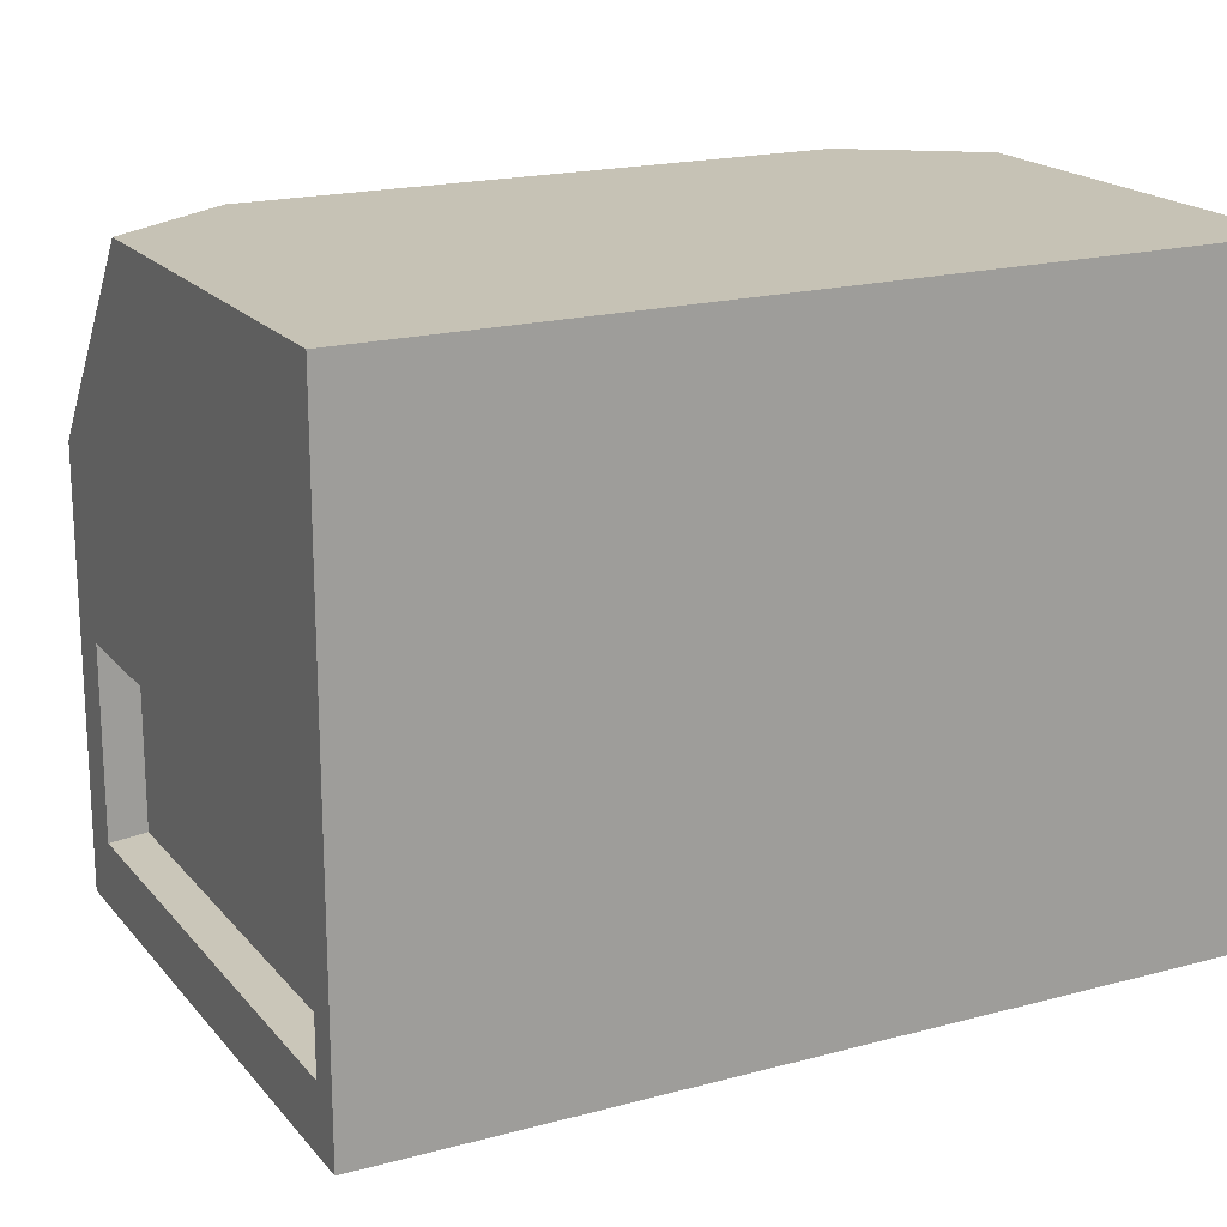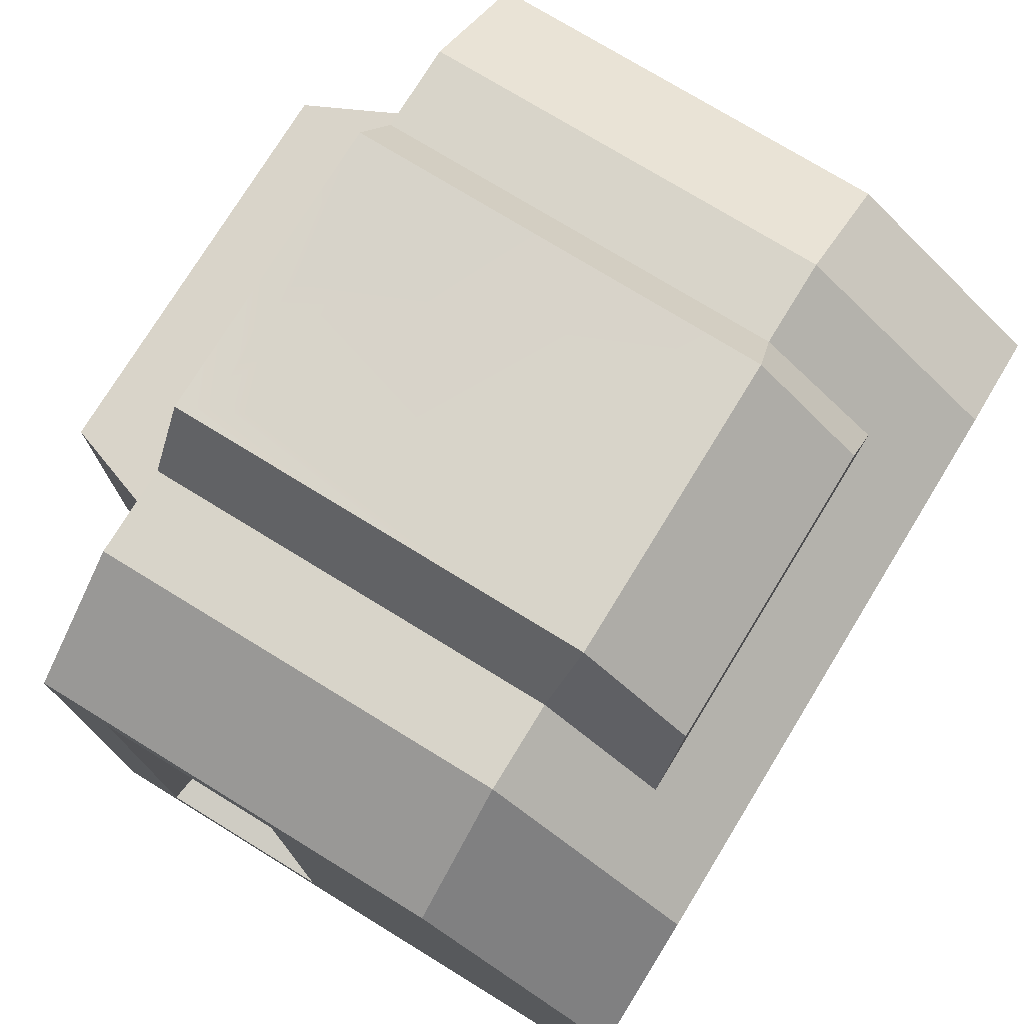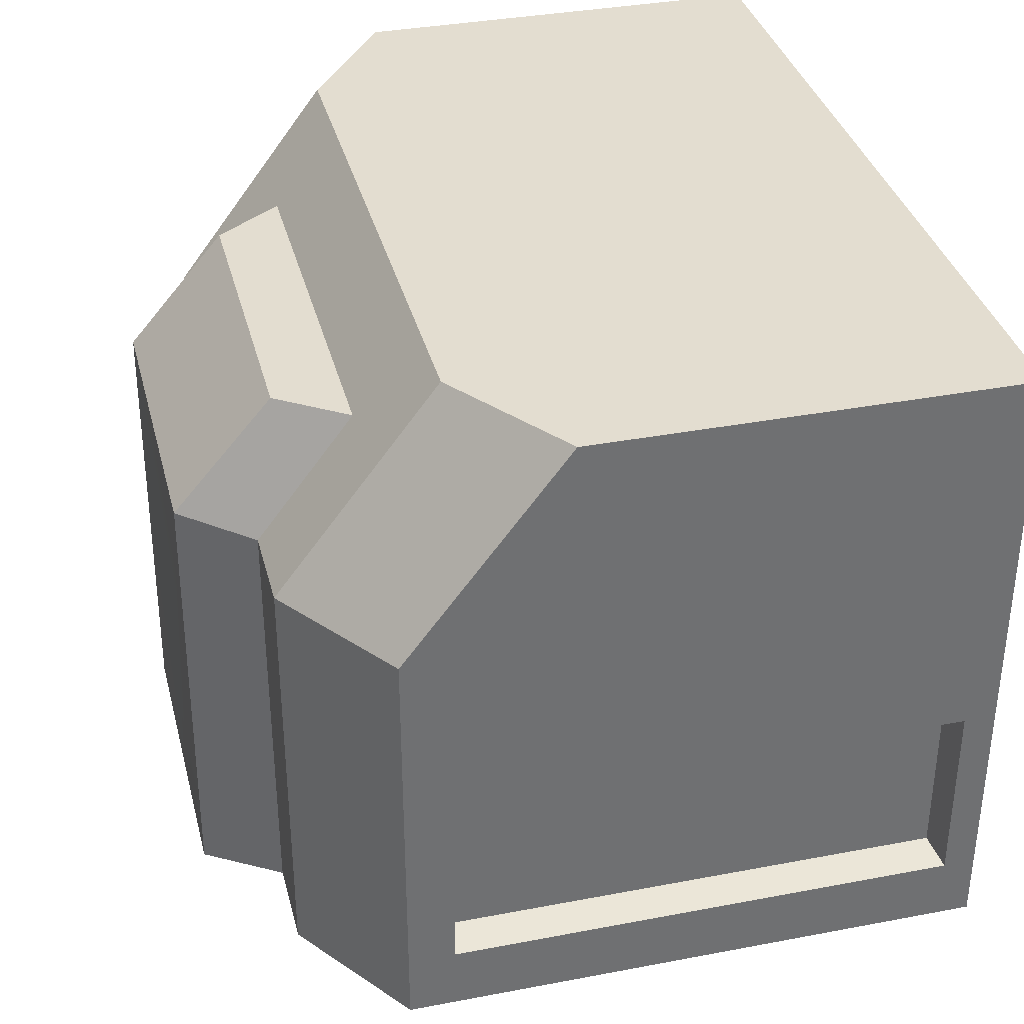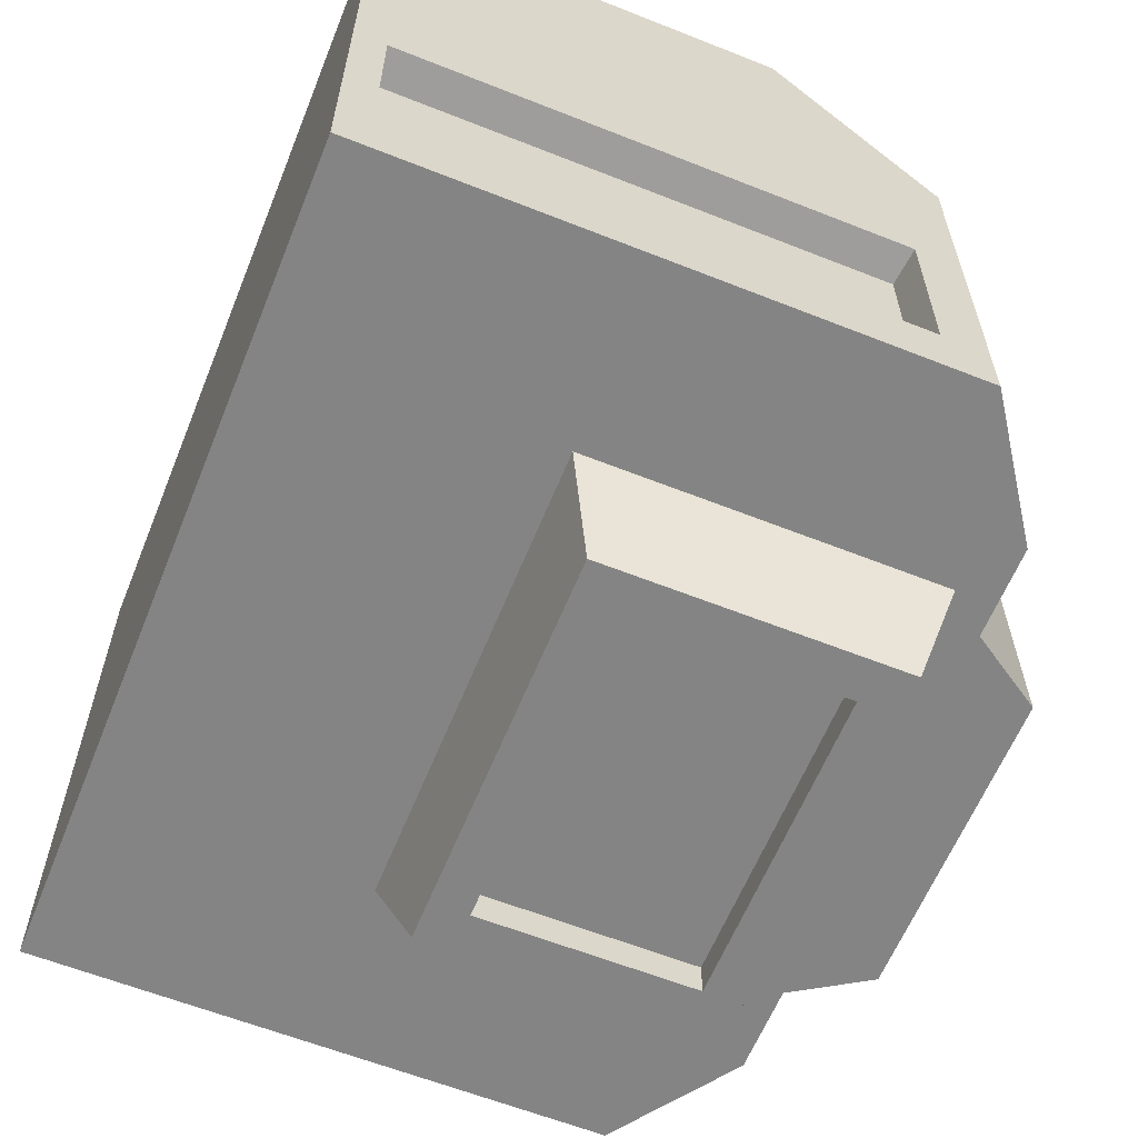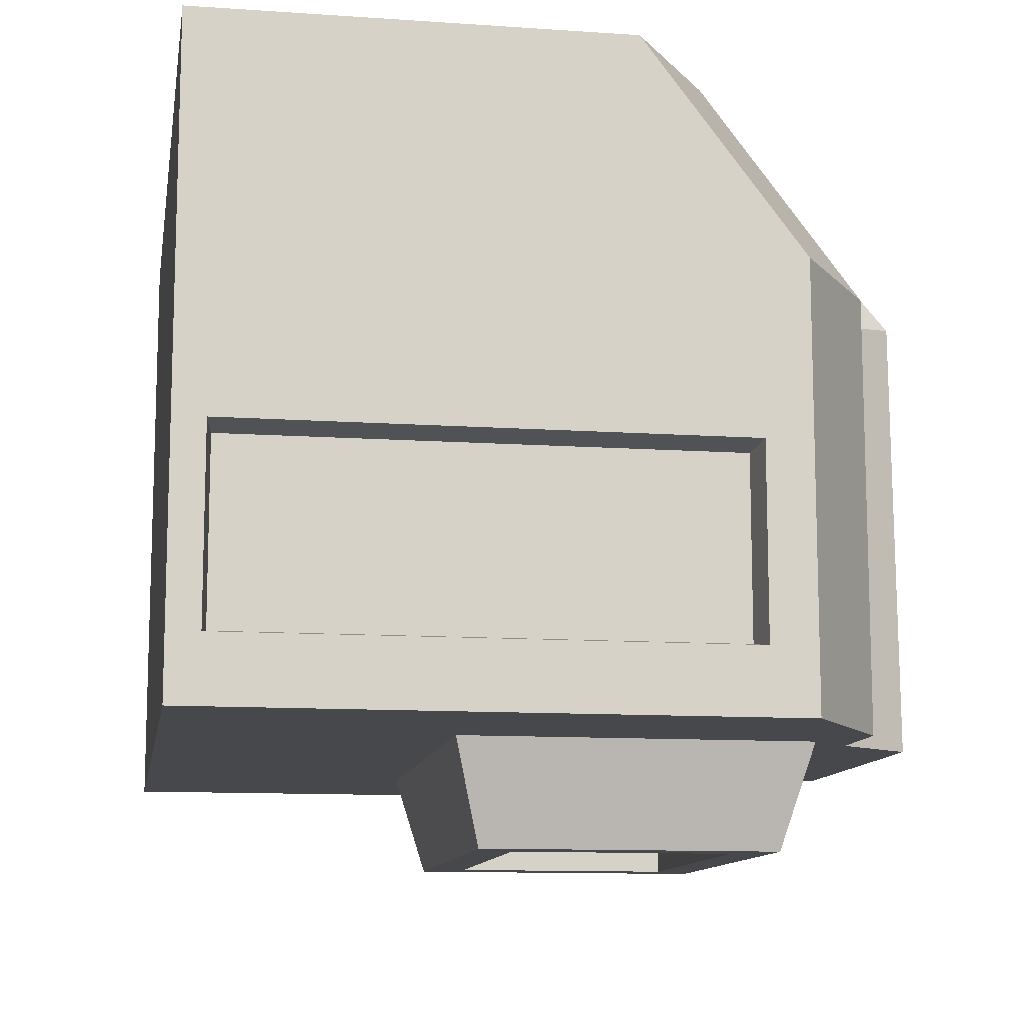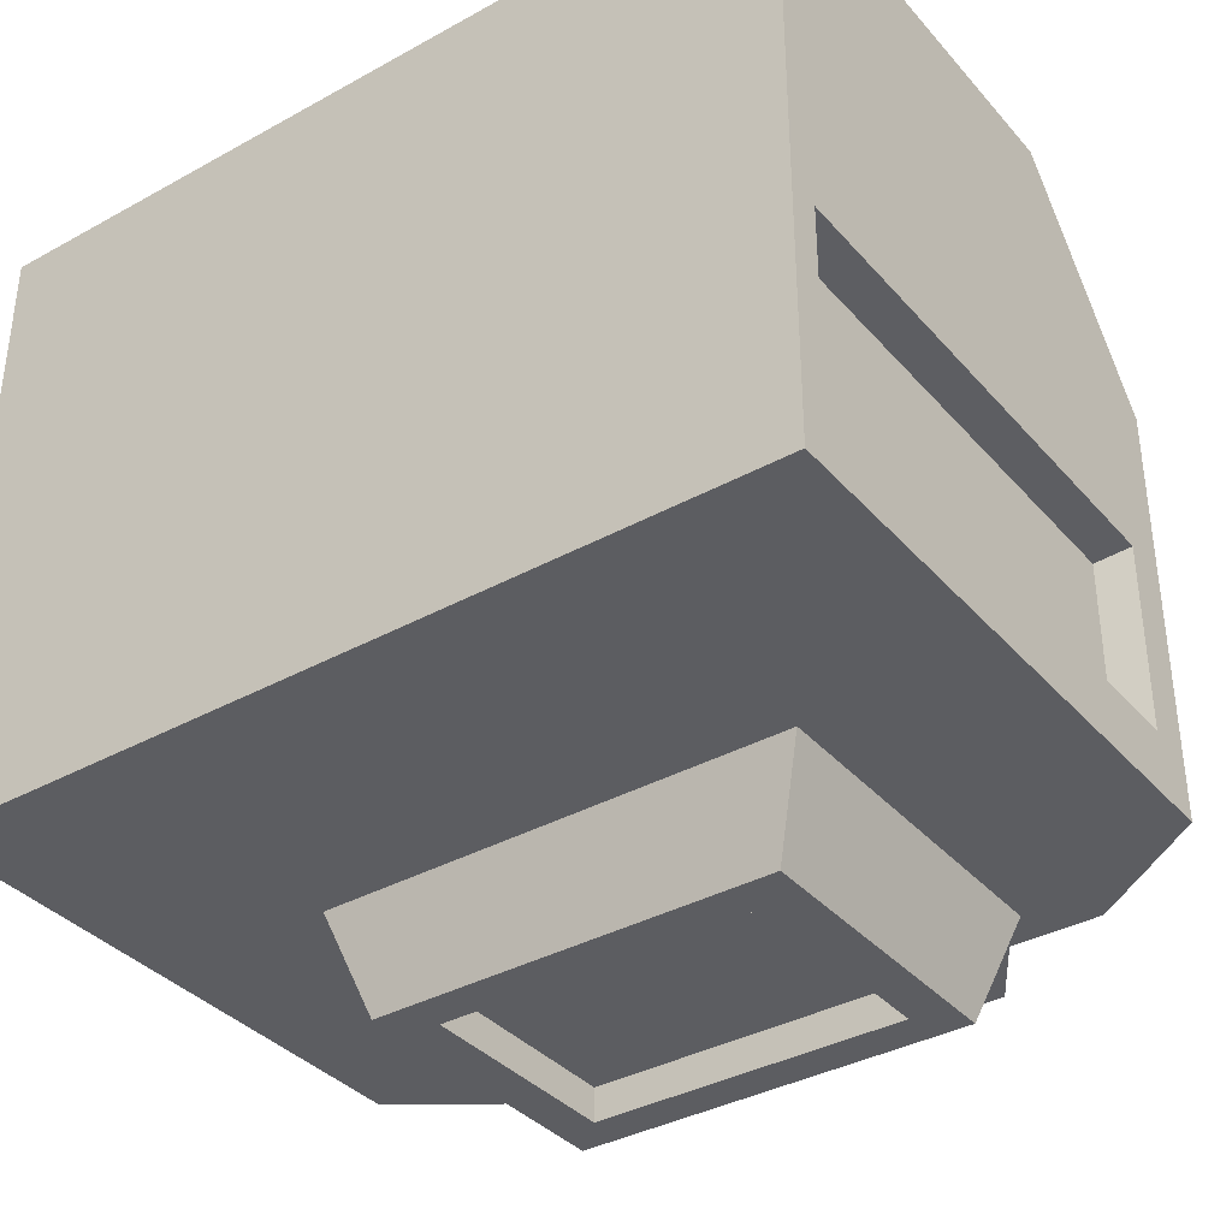
<metadata>
{"format":"obj","ext":"obj","renderer":"f3d","projection":"perspective","resolution":1024,"background":"white","views":[{"elev":18.9,"azim":152.9,"up":"+Y"},{"elev":75.5,"azim":121.5,"up":"+Z"},{"elev":35.5,"azim":75.9,"up":"+Y"},{"elev":-61.3,"azim":-112.0,"up":"+Y"},{"elev":-11.5,"azim":-99.4,"up":"+Y"},{"elev":-36.6,"azim":-144.4,"up":"+Y"}]}
</metadata>
<code>
g SM_Prop_HandDryer_02
v 0.1681 0.1461 2.493e-17
v 0.1681 0.1461 0.1671
v 0.1177 0.1461 0.2021
v 0.1177 0.1461 0.2021
v -0.1681 0.1461 2.493e-17
v -0.1177 0.1461 0.2021
v -0.1681 0.1461 0.1671
v -0.07979 -0.1461 0.2384
v -0.09452 -0.1052 0.2493
v 0.09452 -0.1052 0.2493
v 0.07979 -0.1461 0.2384
v -0.09452 -0.1052 0.1104
v -0.07979 -0.1461 0.1212
v 0.07979 -0.1461 0.1212
v 0.09452 -0.1052 0.1104
v -0.0636 -0.1325 0.1366
v -0.0636 -0.1325 0.223
v 0.0636 -0.1325 0.223
v 0.0636 -0.1325 0.1366
v 0.07979 -0.1461 0.2384
v 0.09452 -0.1052 0.2493
v 0.09452 -0.1052 0.1104
v 0.07979 -0.1461 0.1212
v -0.07979 -0.1461 0.1212
v -0.09452 -0.1052 0.1104
v -0.09452 -0.1052 0.2493
v -0.07979 -0.1461 0.2384
v -0.0636 -0.1461 0.1366
v -0.0636 -0.1325 0.1366
v 0.0636 -0.1325 0.1366
v 0.0636 -0.1461 0.1366
v 0.0636 -0.1461 0.1366
v 0.0636 -0.1325 0.1366
v 0.0636 -0.1325 0.223
v 0.0636 -0.1461 0.223
v 0.0636 -0.1461 0.223
v 0.0636 -0.1325 0.223
v -0.0636 -0.1325 0.223
v -0.0636 -0.1461 0.223
v -0.0636 -0.1461 0.223
v -0.0636 -0.1325 0.223
v -0.0636 -0.1325 0.1366
v -0.0636 -0.1461 0.1366
v 0.05011 -0.09416 0.2942
v -0.002267 -0.09416 0.2942
v -0.002267 -0.0791 0.2933
v 0.05011 -0.0791 0.2933
v 0.1681 0.1461 2.493e-17
v -0.1681 0.1461 2.493e-17
v -0.1681 -0.1052 2.493e-17
v 0.1681 -0.1052 2.493e-17
v 0.1538 -0.07714 0.2096
v 0.1538 -0.006891 0.2096
v 0.1538 -0.006891 0.01451
v 0.1538 -0.07714 0.01451
v -0.1538 -0.07714 0.01451
v -0.1538 -0.006891 0.01451
v -0.1538 -0.006891 0.2096
v -0.1538 -0.07714 0.2096
v -0.08152 0.1133 0.2272
v -0.1177 0.1461 0.2021
v 0.1177 0.1461 0.2021
v 0.08152 0.1133 0.2272
v 0.1177 0.06393 0.2648
v 0.08152 0.06393 0.2648
v 0.1177 0.06393 0.2648
v 0.1681 0.06393 0.2298
v 0.1681 -0.1052 0.2298
v 0.1177 -0.1052 0.2648
v 0.1177 0.1461 0.2021
v 0.1681 0.1461 0.1671
v 0.1681 0.06393 0.2298
v 0.1177 0.06393 0.2648
v 0.1177 -0.1052 0.2648
v 0.1681 -0.1052 0.2298
v 0.1681 -0.1052 2.493e-17
v 0.08152 -0.1052 0.2648
v -0.08152 -0.1052 0.2648
v -0.1681 -0.1052 2.493e-17
v -0.1177 -0.1052 0.2648
v -0.1681 -0.1052 0.2298
v -0.1681 0.06393 0.2298
v -0.1681 0.1461 0.1671
v -0.1177 0.1461 0.2021
v -0.1177 0.06393 0.2648
v -0.1681 -0.1052 0.2298
v -0.1681 0.06393 0.2298
v -0.1177 0.06393 0.2648
v -0.1177 -0.1052 0.2648
v 0.1177 -0.1052 0.2648
v 0.08152 -0.1052 0.2648
v 0.08152 0.06393 0.2648
v 0.1177 0.06393 0.2648
v -0.1177 0.06393 0.2648
v -0.08152 0.06393 0.2648
v -0.08152 -0.1052 0.2648
v -0.1177 -0.1052 0.2648
v -0.1177 0.1461 0.2021
v -0.08152 0.1133 0.2272
v -0.08152 0.06393 0.2648
v -0.1177 0.06393 0.2648
v 0.06277 0.06826 0.2931
v -0.06277 0.06826 0.2931
v -0.06277 0.1133 0.2541
v 0.06277 0.1133 0.2541
v 0.08152 -0.1052 0.2648
v 0.06277 -0.1052 0.2944
v 0.06277 0.06826 0.2931
v 0.08152 0.06393 0.2648
v -0.08152 0.06393 0.2648
v -0.06277 0.06826 0.2931
v -0.06277 -0.1052 0.2944
v -0.08152 -0.1052 0.2648
v -0.08152 -0.1052 0.2648
v -0.06277 -0.1052 0.2944
v 0.06277 -0.1052 0.2944
v 0.08152 -0.1052 0.2648
v 0.08152 0.06393 0.2648
v 0.06277 0.06826 0.2931
v 0.06277 0.1133 0.2541
v 0.08152 0.1133 0.2272
v 0.08152 0.1133 0.2272
v 0.06277 0.1133 0.2541
v -0.06277 0.1133 0.2541
v -0.08152 0.1133 0.2272
v -0.08152 0.1133 0.2272
v -0.06277 0.1133 0.2541
v -0.06277 0.06826 0.2931
v -0.08152 0.06393 0.2648
v 0.1681 -0.07953 0.2117
v 0.1538 -0.07714 0.2096
v 0.1538 -0.07714 0.01451
v 0.1681 -0.07953 0.01241
v 0.1681 -0.07953 0.01241
v 0.1538 -0.07714 0.01451
v 0.1538 -0.006891 0.01451
v 0.1681 -0.004501 0.01241
v 0.1681 -0.004501 0.01241
v 0.1538 -0.006891 0.01451
v 0.1538 -0.006891 0.2096
v 0.1681 -0.004501 0.2117
v 0.1681 -0.004501 0.2117
v 0.1538 -0.006891 0.2096
v 0.1538 -0.07714 0.2096
v 0.1681 -0.07953 0.2117
v -0.1681 -0.07953 0.01241
v -0.1538 -0.07714 0.01451
v -0.1538 -0.07714 0.2096
v -0.1681 -0.07953 0.2117
v -0.1681 -0.07953 0.2117
v -0.1538 -0.07714 0.2096
v -0.1538 -0.006891 0.2096
v -0.1681 -0.004501 0.2117
v -0.1681 -0.004501 0.2117
v -0.1538 -0.006891 0.2096
v -0.1538 -0.006891 0.01451
v -0.1681 -0.004501 0.01241
v -0.1681 -0.004501 0.01241
v -0.1538 -0.006891 0.01451
v -0.1538 -0.07714 0.01451
v -0.1681 -0.07953 0.01241
v 0.1681 0.1461 2.493e-17
v 0.1681 -0.004501 0.2117
v 0.1681 0.1461 0.1671
v 0.1681 0.06393 0.2298
v 0.1681 -0.004501 0.01241
v 0.1681 -0.07953 0.2117
v 0.1681 -0.1052 2.493e-17
v 0.1681 -0.1052 0.2298
v 0.1681 -0.07953 0.01241
v -0.1681 -0.1052 0.2298
v -0.1681 -0.004501 0.2117
v -0.1681 0.06393 0.2298
v -0.1681 0.1461 0.1671
v -0.1681 -0.07953 0.2117
v -0.1681 -0.004501 0.01241
v -0.1681 -0.1052 2.493e-17
v -0.1681 0.1461 2.493e-17
v -0.1681 -0.07953 0.01241
v -0.07979 -0.1461 0.1212
v -0.0636 -0.1461 0.1366
v 0.0636 -0.1461 0.1366
v 0.07979 -0.1461 0.1212
v -0.07979 -0.1461 0.2384
v 0.0636 -0.1461 0.223
v -0.0636 -0.1461 0.223
v 0.07979 -0.1461 0.2384
v 0.06277 -0.1052 0.2944
v 0.05011 -0.09416 0.2942
v 0.05011 -0.0791 0.2933
v 0.06277 0.06826 0.2931
v -0.06277 -0.1052 0.2944
v -0.002267 -0.0791 0.2933
v -0.002267 -0.09416 0.2942
v -0.06277 0.06826 0.2931
g SM_Prop_HandDryer_02_0
f 3 2 1
f 1 5 4
f 5 6 4
f 6 5 7
f 10 9 8
f 11 10 8
f 14 13 12
f 15 14 12
f 18 17 16
f 19 18 16
f 22 21 20
f 23 22 20
f 26 25 24
f 27 26 24
f 30 29 28
f 31 30 28
f 34 33 32
f 35 34 32
f 38 37 36
f 39 38 36
f 42 41 40
f 43 42 40
f 46 45 44
f 47 46 44
f 50 49 48
f 51 50 48
f 54 53 52
f 55 54 52
f 58 57 56
f 59 58 56
f 62 61 60
f 63 62 60
f 62 63 64
f 63 65 64
f 68 67 66
f 69 68 66
f 72 71 70
f 73 72 70
f 76 75 74
f 74 77 76
f 77 78 76
f 78 79 76
f 78 80 79
f 80 81 79
f 84 83 82
f 85 84 82
f 88 87 86
f 89 88 86
f 92 91 90
f 93 92 90
f 96 95 94
f 97 96 94
f 100 99 98
f 101 100 98
f 104 103 102
f 105 104 102
f 108 107 106
f 109 108 106
f 112 111 110
f 113 112 110
f 116 115 114
f 117 116 114
f 120 119 118
f 121 120 118
f 124 123 122
f 125 124 122
f 128 127 126
f 129 128 126
f 132 131 130
f 133 132 130
f 136 135 134
f 137 136 134
f 140 139 138
f 141 140 138
f 144 143 142
f 145 144 142
f 148 147 146
f 149 148 146
f 152 151 150
f 153 152 150
f 156 155 154
f 157 156 154
f 160 159 158
f 161 160 158
f 164 163 162
f 165 163 164
f 163 166 162
f 167 163 165
f 162 166 168
f 169 167 165
f 166 170 168
f 170 167 169
f 168 170 169
f 173 172 171
f 174 172 173
f 172 175 171
f 176 172 174
f 171 175 177
f 178 176 174
f 175 179 177
f 179 176 178
f 177 179 178
f 182 181 180
f 183 182 180
f 180 181 184
f 185 182 183
f 181 186 184
f 187 185 183
f 184 186 187
f 186 185 187
f 190 189 188
f 191 190 188
f 188 189 192
f 193 190 191
f 189 194 192
f 195 193 191
f 192 194 195
f 194 193 195

</code>
